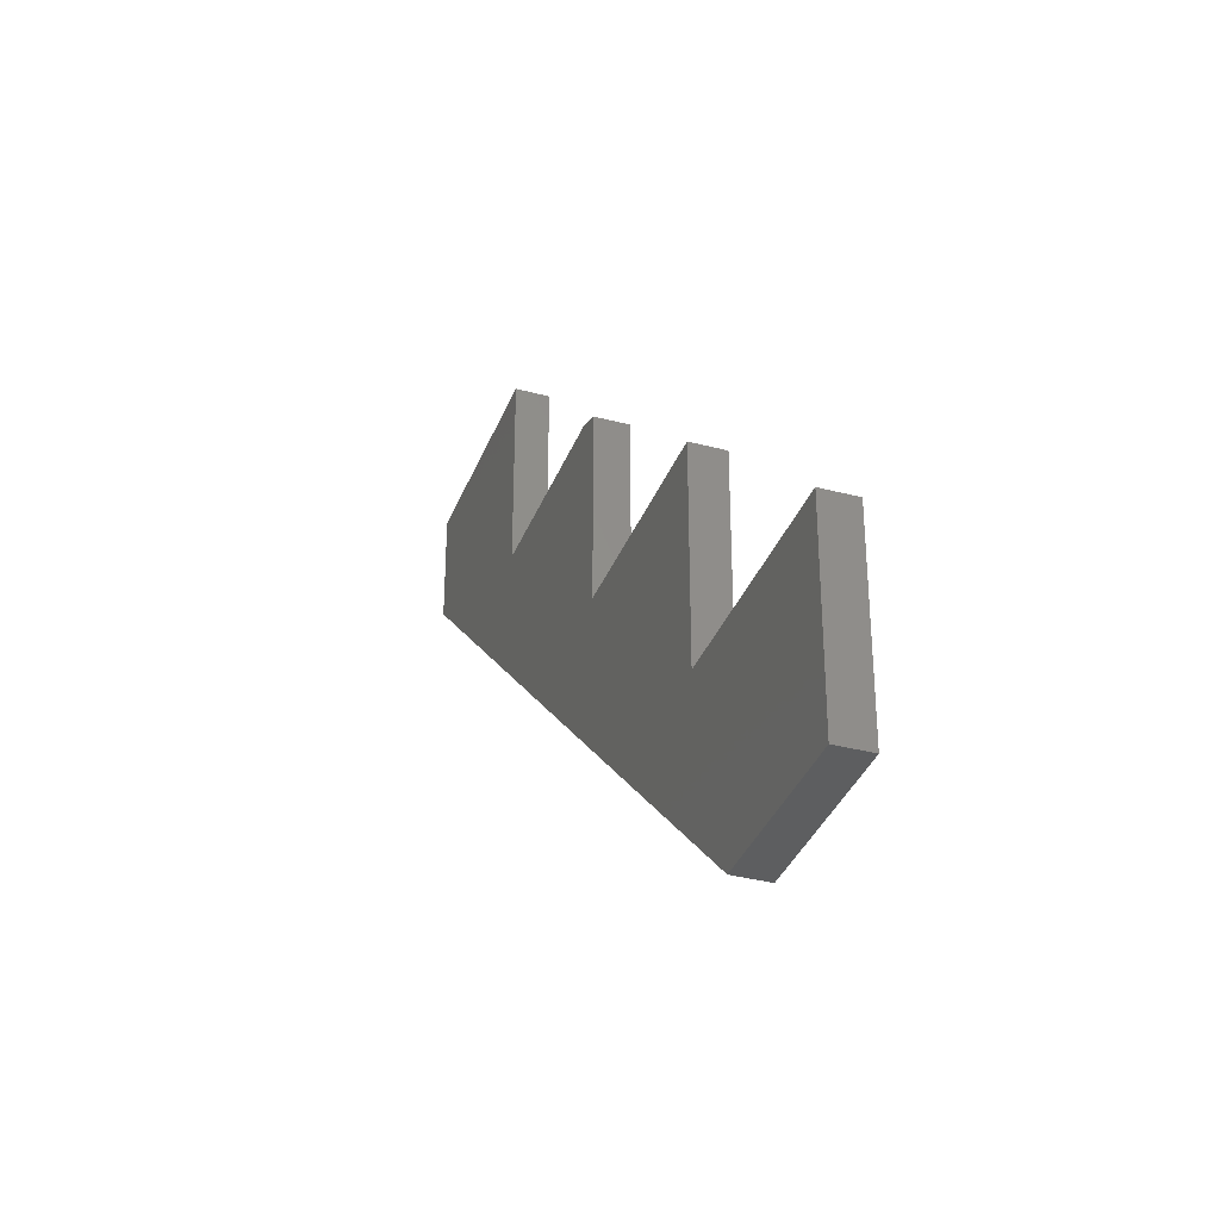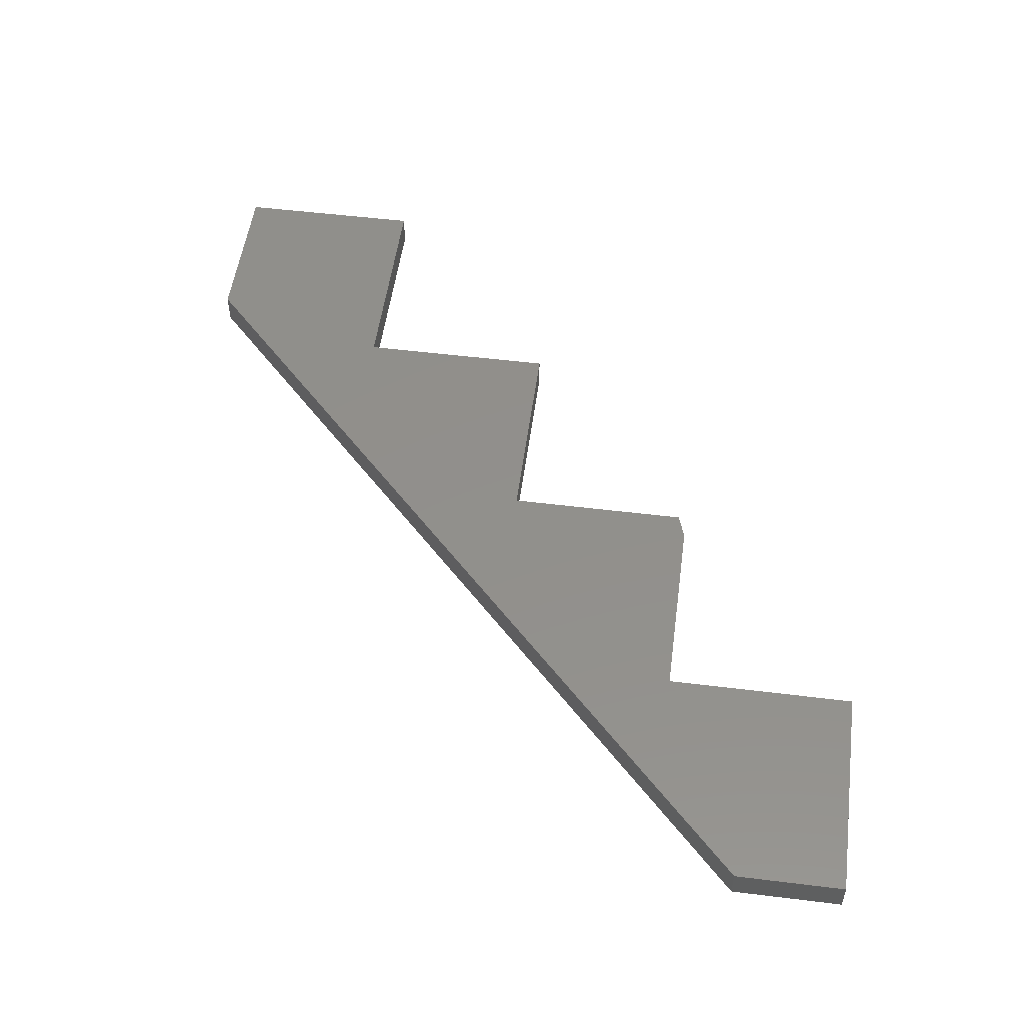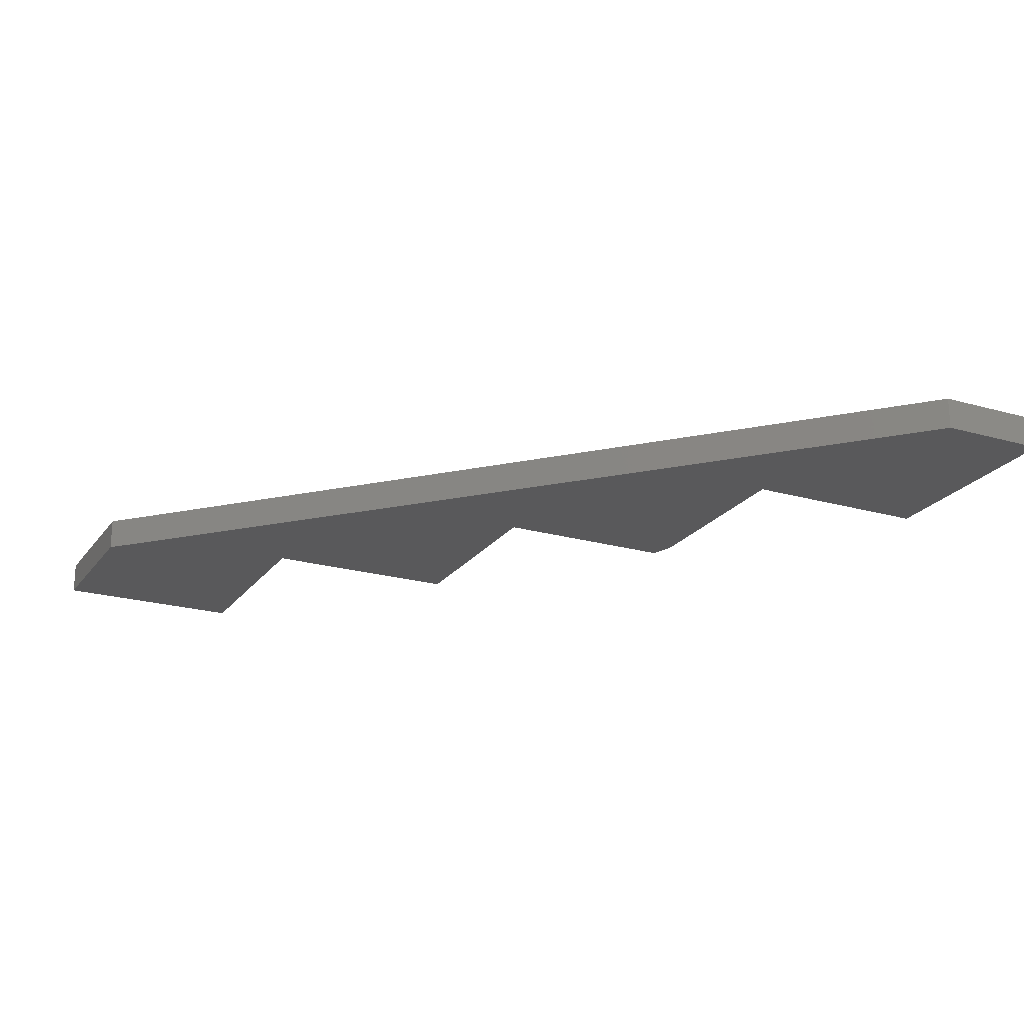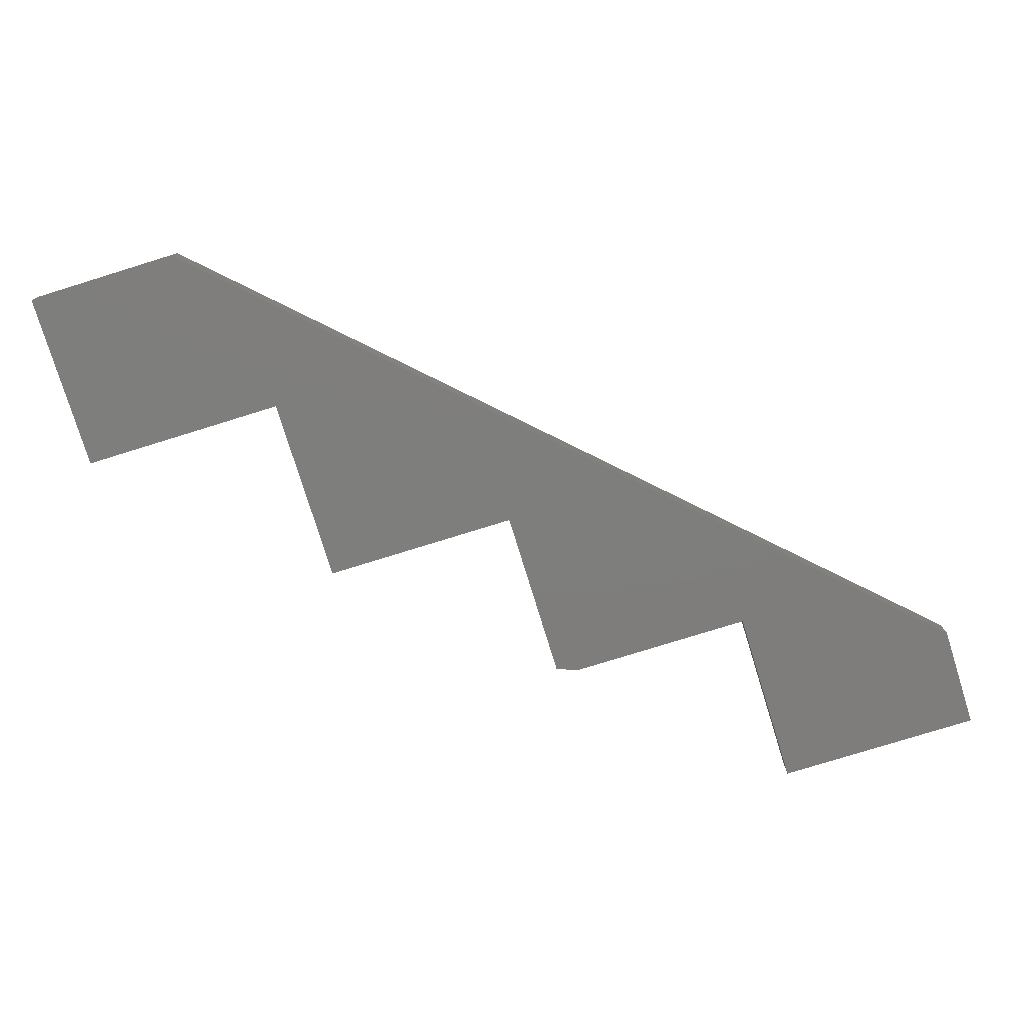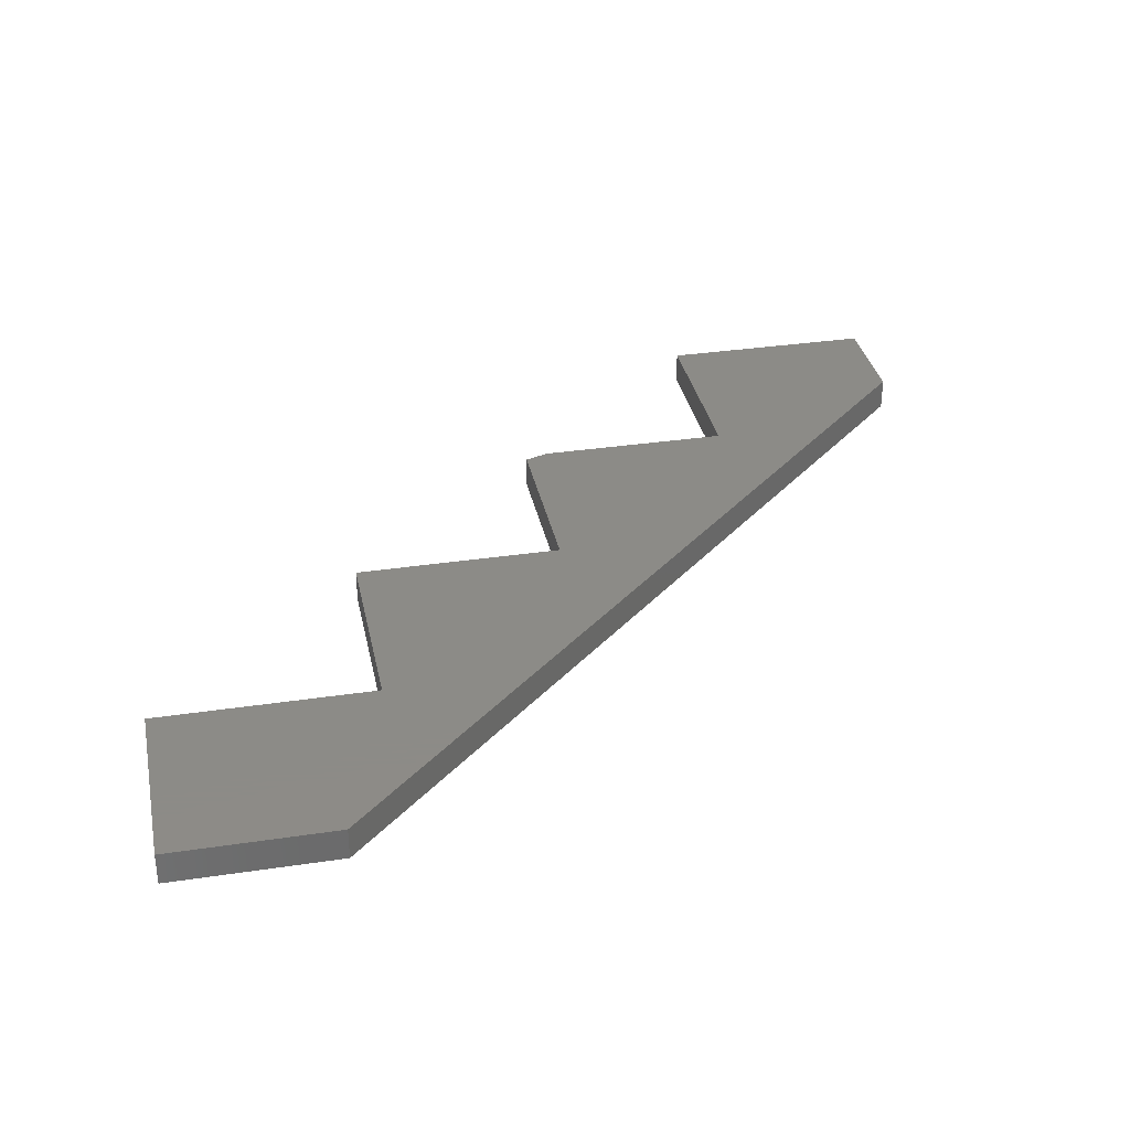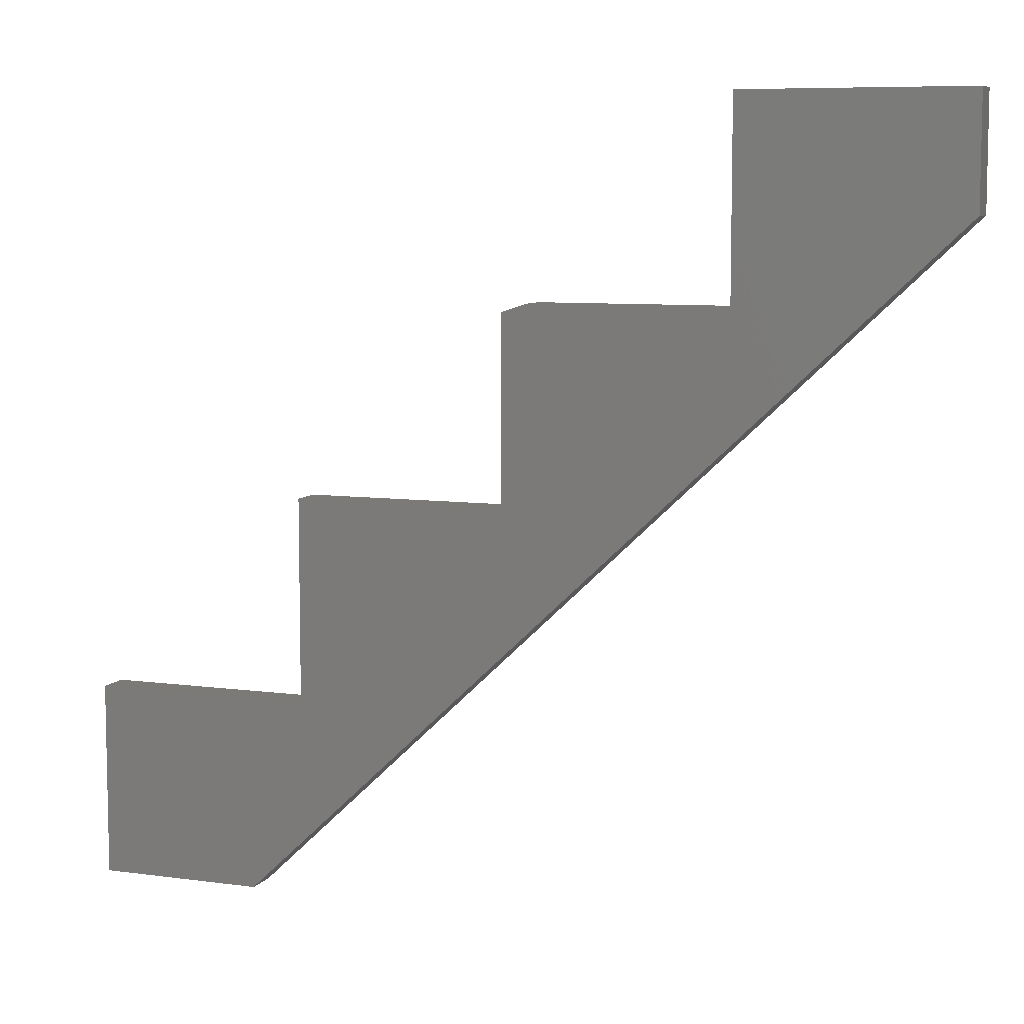
<metadata>
{"format":"stl","ext":"stl","renderer":"f3d","projection":"perspective","resolution":1024,"background":"white","views":[{"elev":-35.1,"azim":70.5,"up":"+Z"},{"elev":52.1,"azim":-82.4,"up":"+Y"},{"elev":-22.2,"azim":-116.4,"up":"+Y"},{"elev":-77.6,"azim":-162.8,"up":"+Y"},{"elev":33.7,"azim":168.5,"up":"+Y"},{"elev":7.8,"azim":-159.0,"up":"+Z"}]}
</metadata>
<code>
# stl→obj: 24 verts, 44 faces
v 0.2114 -0.03125 -0.3734
v 0.2114 -0.03125 -0.1964
v 0.188 -0.03125 -0.1886
v 0.0002467 -0.03125 -0.1886
v -0.2109 -0.03125 -0.1094
v 0.4666 -0.03125 -0.7517
v 0.4138 -0.03125 -0.5669
v 0.4138 -0.03125 -0.3734
v 0.625 -0.03125 -0.7517
v 0.625 -0.03125 -0.5669
v -0.2109 -0.03125 -0.003783
v 0.0002467 -0.03125 -0.003783
v 0.2114 8.792e-18 -0.3734
v 0.4666 1.954e-18 -0.7517
v -0.2109 -3.081e-33 -0.1094
v 0.0002467 7.327e-18 -0.1886
v 0.188 1.775e-17 -0.1886
v 0.2114 1.862e-17 -0.1964
v 0.4138 9.281e-18 -0.5669
v 0.625 2.1e-17 -0.5669
v 0.625 1.075e-17 -0.7517
v 0.4138 2.003e-17 -0.3734
v -0.2109 5.862e-18 -0.003783
v 0.0002467 1.758e-17 -0.003783
f 1 2 3
f 1 3 4
f 1 4 5
f 1 5 6
f 7 8 1
f 7 1 6
f 7 6 9
f 7 9 10
f 5 4 11
f 11 4 12
f 13 14 15
f 13 15 16
f 13 16 17
f 13 17 18
f 19 20 21
f 19 21 14
f 19 14 13
f 19 13 22
f 15 23 16
f 16 23 24
f 3 17 4
f 4 17 16
f 1 13 2
f 2 13 18
f 2 18 3
f 3 18 17
f 11 23 5
f 5 23 15
f 12 24 11
f 11 24 23
f 4 16 12
f 12 16 24
f 8 22 1
f 1 22 13
f 7 19 8
f 8 19 22
f 10 20 7
f 7 20 19
f 9 21 10
f 10 21 20
f 6 14 9
f 9 14 21
f 5 15 6
f 6 15 14

</code>
